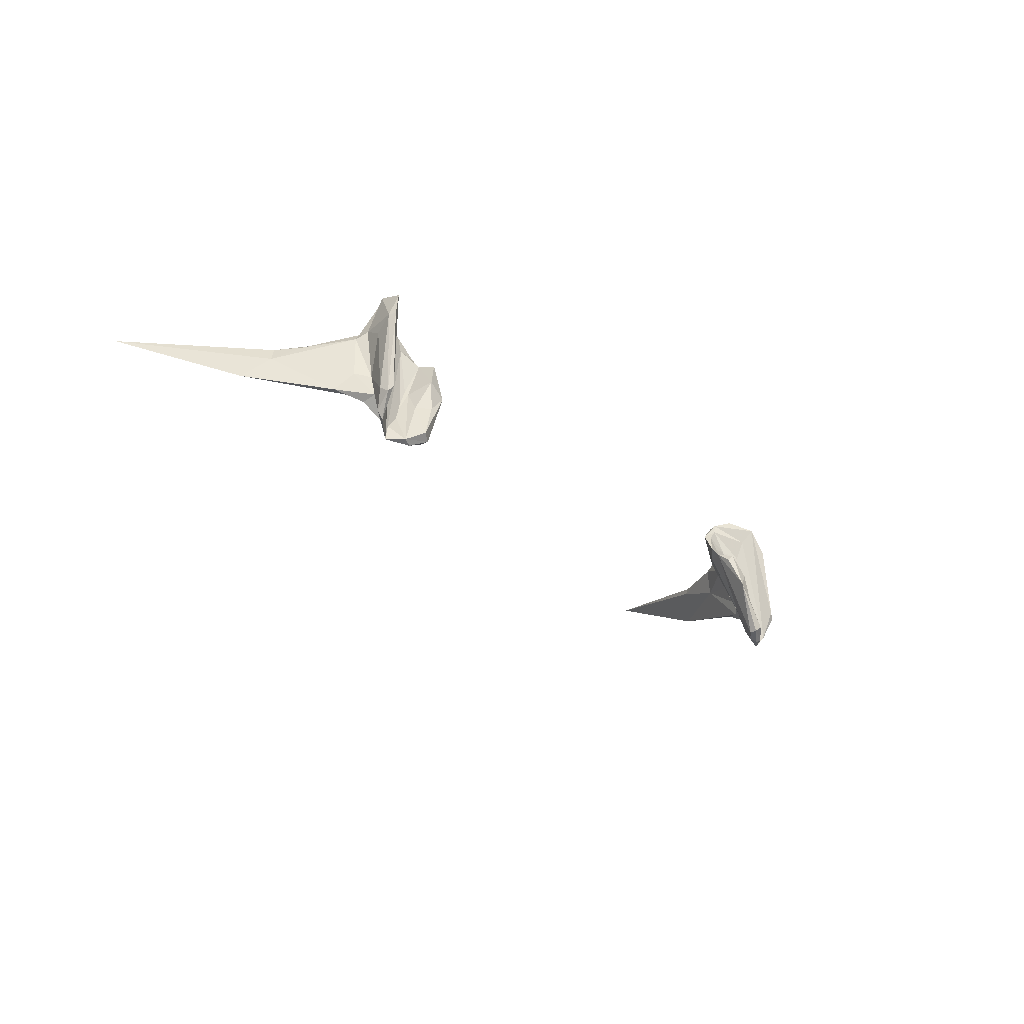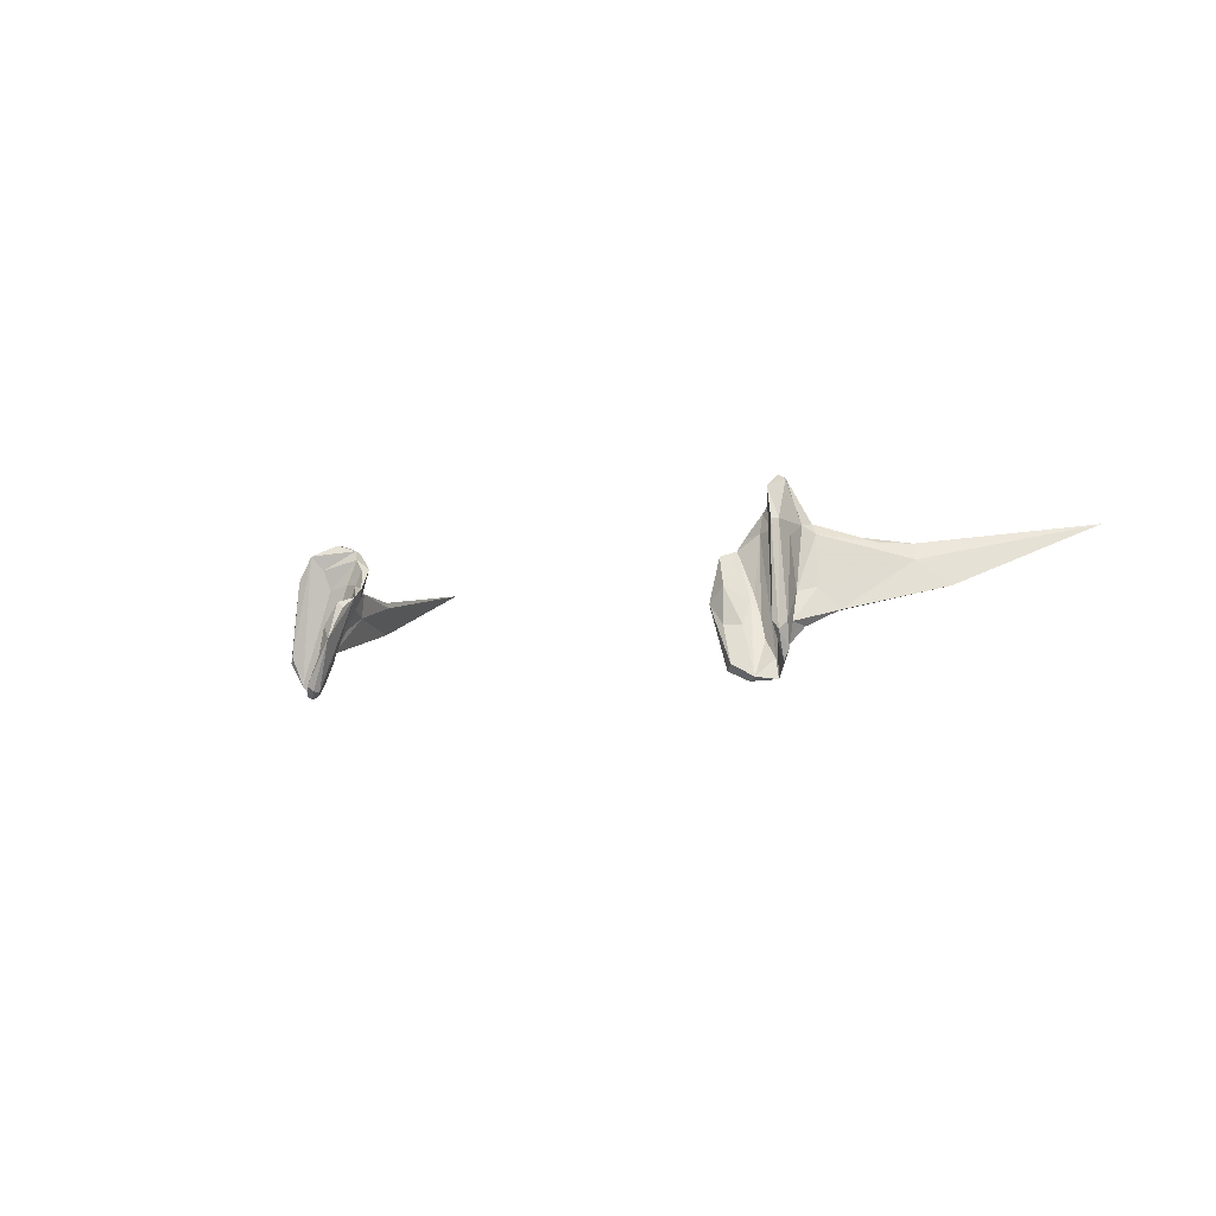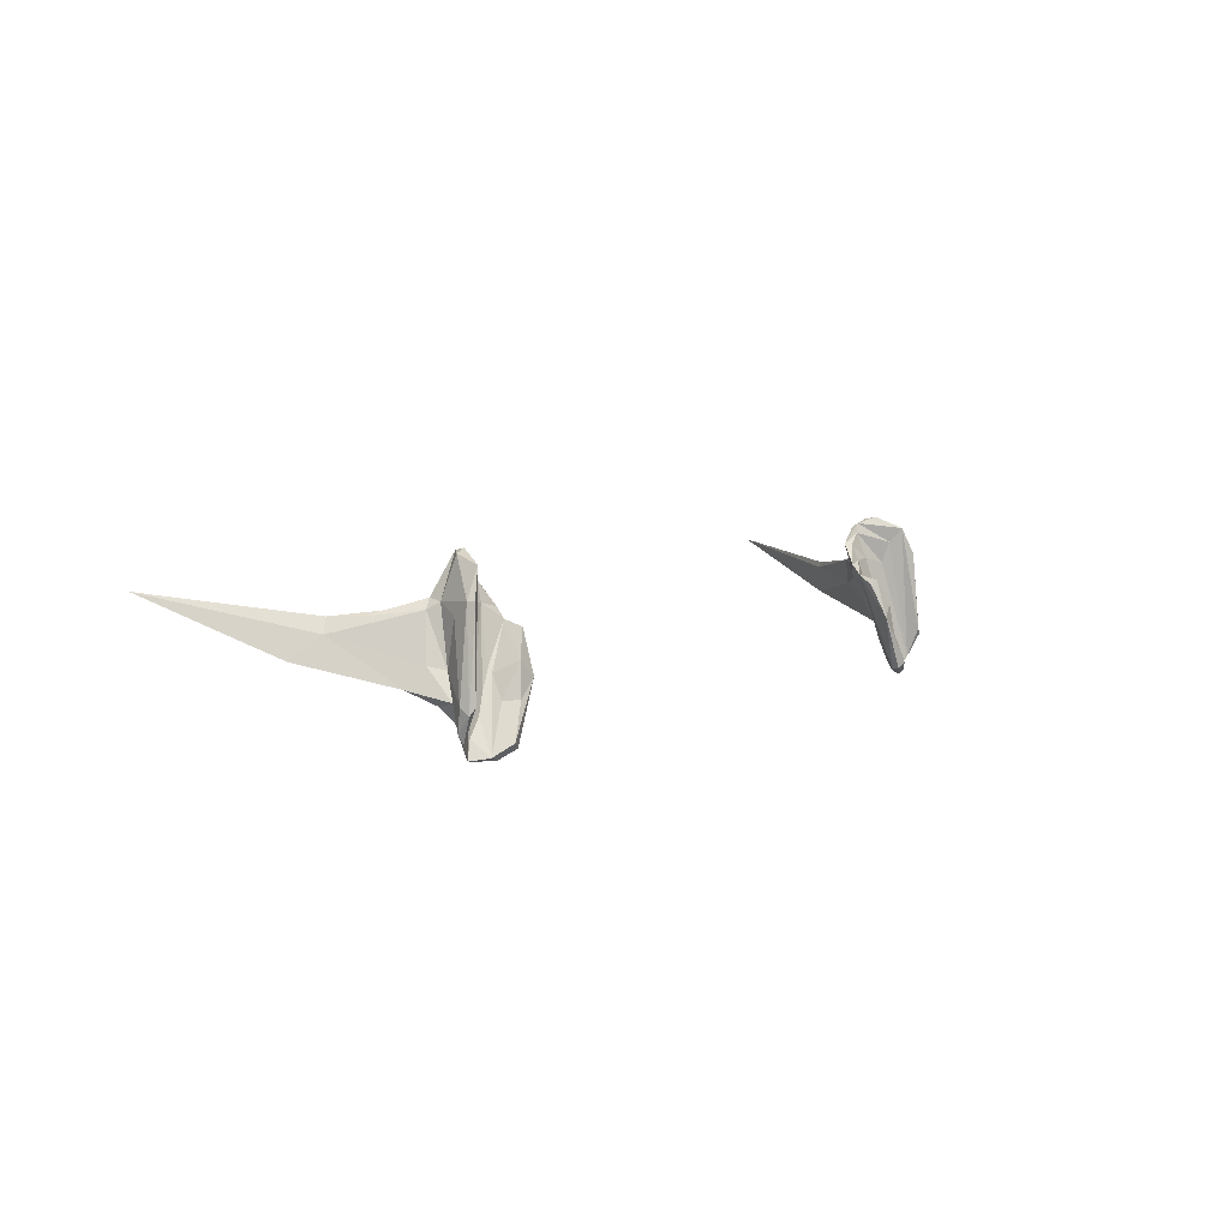
<metadata>
{"format":"obj","ext":"obj","renderer":"f3d","projection":"perspective","resolution":1024,"background":"white","views":[{"elev":-22.3,"azim":-55.8,"up":"+Y"},{"elev":-4.0,"azim":53.3,"up":"+Y"},{"elev":5.0,"azim":-56.3,"up":"+Y"}]}
</metadata>
<code>
v -0.4441 0.1549 -0.08434
v -0.417 0.2644 -0.09578
v -0.4657 0.1178 -0.04296
v 0.4441 0.1549 -0.08434
v 0.417 0.2644 -0.09578
v 0.4657 0.1178 -0.04296
v 0.4161 0.1158 -0.07213
v -0.4161 0.1158 -0.07213
v 0.3864 0.2137 -0.08959
v -0.3864 0.2137 -0.08959
v 0.437 0.2528 -0.05441
v -0.437 0.2528 -0.05441
v 0.4536 0.2207 -0.05443
v -0.4536 0.2207 -0.05443
v 0.3671 0.1976 -0.07731
v -0.3671 0.1976 -0.07731
v 0.5752 0.2244 -0.359
v -0.5752 0.2244 -0.359
v 0.4303 0.2351 -0.06824
v -0.4303 0.2351 -0.06824
v 0.444 0.2099 -0.1093
v -0.444 0.2099 -0.1093
v 0.4341 0.2205 -0.1129
v -0.4341 0.2205 -0.1129
v 0.4515 0.2096 -0.1401
v -0.4515 0.2096 -0.1401
v 0.426 0.198 -0.104
v -0.426 0.198 -0.104
v 0.4649 0.1251 -0.05452
v -0.4649 0.1251 -0.05452
v 0.4582 0.08917 -0.05557
v -0.4582 0.08917 -0.05557
v 0.3799 0.1976 -0.09425
v -0.3799 0.1976 -0.09425
v 0.3999 0.1982 -0.1052
v -0.3999 0.1982 -0.1052
v 0.4055 0.2161 -0.08888
v -0.4055 0.2161 -0.08888
v 0.3851 0.162 -0.04514
v -0.3851 0.162 -0.04514
v 0.4152 0.076 -0.05603
v -0.4152 0.076 -0.05603
v 0.4282 0.07515 -0.0465
v -0.4282 0.07515 -0.0465
v 0.4381 0.09841 -0.07205
v -0.4381 0.09841 -0.07205
v 0.488 0.1958 -0.1982
v -0.488 0.1958 -0.1982
v 0.4704 0.1377 -0.1156
v -0.4704 0.1377 -0.1156
v 0.4946 0.1867 -0.1898
v -0.4946 0.1867 -0.1898
v 0.5186 0.1619 -0.213
v -0.5186 0.1619 -0.213
v 0.3755 0.2345 -0.1029
v -0.3755 0.2345 -0.1029
v 0.3663 0.2089 -0.08668
v -0.3663 0.2089 -0.08668
v 0.4443 0.07267 -0.06171
v -0.4443 0.07267 -0.06171
v 0.3947 0.1489 -0.07084
v -0.3947 0.1489 -0.07084
v 0.4526 0.1264 -0.07201
v -0.4526 0.1264 -0.07201
v 0.4172 0.08916 -0.06445
v -0.4172 0.08916 -0.06445
v 0.408 0.08739 -0.03452
v -0.408 0.08739 -0.03452
v 0.4297 0.1339 -0.08441
v -0.4297 0.1339 -0.08441
v 0.4018 0.2593 -0.09868
v -0.4018 0.2593 -0.09868
v 0.3687 0.1452 -0.04123
v -0.3687 0.1452 -0.04123
v 0.4032 0.1249 -0.05322
v -0.4032 0.1249 -0.05322
v 0.4285 0.2619 -0.08521
v -0.4285 0.2619 -0.08521
v 0.4491 0.1306 -0.09442
v -0.4491 0.1306 -0.09442
v 0.3985 0.08093 -0.03835
v -0.3985 0.08093 -0.03835
v 0.4204 0.2668 -0.08284
v -0.4204 0.2668 -0.08284
v 0.4475 0.206 -0.0738
v -0.4475 0.206 -0.0738
v 0.4393 0.1724 -0.1043
v -0.4393 0.1724 -0.1043
v 0.3826 0.2337 -0.09642
v -0.3826 0.2337 -0.09642
v 0.4523 0.2206 -0.04586
v -0.4523 0.2206 -0.04586
v 0.4725 0.2029 -0.163
v -0.4725 0.2029 -0.163
v 0.3996 0.07949 -0.04738
v -0.3996 0.07949 -0.04738
v 0.4588 0.1257 -0.04065
v -0.4588 0.1257 -0.04065
v 0.4551 0.1593 -0.1005
v -0.4551 0.1593 -0.1005
v 0.4002 0.113 -0.06574
v -0.4002 0.113 -0.06574
v 0.3988 0.2545 -0.1047
v -0.3988 0.2545 -0.1047
v 0.4189 0.07105 -0.04815
v -0.4189 0.07105 -0.04815
v 0.452 0.1218 -0.08781
v -0.452 0.1218 -0.08781
v 0.3969 0.2476 -0.09718
v -0.3969 0.2476 -0.09718
v 0.3898 0.1253 -0.04072
v -0.3898 0.1253 -0.04072
v 0.4265 0.2095 -0.07689
v -0.4265 0.2095 -0.07689
v 0.3687 0.1912 -0.0542
v -0.3687 0.1912 -0.0542
v 0.438 0.2177 -0.09692
v -0.438 0.2177 -0.09692
v 0.4627 0.1787 -0.143
v -0.4627 0.1787 -0.143
v 0.4612 0.1004 -0.05965
v -0.4612 0.1004 -0.05965
v 0.3643 0.1847 -0.05957
v -0.3643 0.1847 -0.05957
v 0.443 0.1468 -0.0912
v -0.443 0.1468 -0.0912
v 0.4864 0.2027 -0.1941
v -0.4864 0.2027 -0.1941
g Group64568
f 104 24 2
f 30 86 1
f 103 5 23
f 29 4 85
f 121 45 63
f 31 11 19
f 122 64 46
f 32 20 12
f 23 55 103
f 59 31 113
f 24 104 56
f 60 114 32
f 71 11 83
f 77 13 117
f 72 84 12
f 78 118 14
f 11 13 77
f 91 13 11
f 12 78 14
f 92 12 14
f 59 9 65
f 69 7 33
f 60 66 10
f 70 34 8
f 87 69 35
f 85 4 117
f 88 36 70
f 86 118 1
f 11 71 19
f 59 113 37
f 12 20 72
f 60 38 114
f 4 99 21
f 117 23 5
f 1 22 100
f 118 2 24
f 53 79 119
f 21 51 93
f 54 120 80
f 22 94 52
f 21 93 23
f 47 127 17
f 22 24 94
f 48 18 128
f 25 27 23
f 27 35 23
f 26 24 28
f 28 24 36
f 13 6 29
f 97 11 31
f 14 30 3
f 98 32 12
f 121 29 6
f 63 29 121
f 122 3 30
f 64 122 30
f 15 33 61
f 9 57 15
f 16 62 34
f 10 16 58
f 23 35 55
f 33 35 69
f 24 56 36
f 34 70 36
f 59 37 9
f 9 89 57
f 10 58 90
f 60 10 38
f 61 39 15
f 101 9 15
f 62 16 40
f 102 16 10
f 95 15 73
f 75 61 43
f 96 74 16
f 76 44 62
f 43 59 105
f 67 43 81
f 44 106 60
f 68 82 44
f 7 107 45
f 7 45 43
f 8 46 108
f 8 44 46
f 87 35 27
f 119 27 25
f 88 28 36
f 120 26 28
f 49 79 53
f 21 99 51
f 50 54 80
f 22 52 100
f 127 51 17
f 17 53 47
f 128 18 52
f 18 48 54
f 53 51 49
f 17 51 53
f 54 50 52
f 18 54 52
f 33 55 35
f 89 55 57
f 34 36 56
f 90 58 56
f 55 33 57
f 33 15 57
f 56 58 34
f 34 58 16
f 43 45 59
f 121 59 45
f 44 60 46
f 122 46 60
f 7 43 61
f 61 33 7
f 8 62 44
f 62 8 34
f 4 29 63
f 63 99 4
f 1 64 30
f 64 1 100
f 65 41 59
f 95 101 15
f 66 60 42
f 96 16 102
f 75 43 67
f 39 73 115
f 76 68 44
f 40 116 74
f 63 45 107
f 63 107 49
f 64 108 46
f 64 50 108
f 19 71 109
f 71 55 109
f 20 110 72
f 72 110 56
f 81 73 67
f 73 111 67
f 82 68 74
f 74 68 112
f 39 61 75
f 111 73 39
f 40 76 62
f 112 40 74
f 117 5 77
f 83 11 77
f 118 78 2
f 84 78 12
f 49 107 79
f 87 125 69
f 50 80 108
f 88 70 126
f 81 43 105
f 81 95 73
f 82 106 44
f 82 74 96
f 77 5 83
f 5 71 83
f 78 84 2
f 2 84 72
f 13 85 117
f 29 85 13
f 14 118 86
f 30 14 86
f 119 25 47
f 119 47 53
f 120 48 26
f 120 54 48
f 9 37 89
f 113 109 37
f 10 90 38
f 114 38 110
f 91 11 97
f 91 6 13
f 92 98 12
f 92 14 3
f 25 23 93
f 25 127 47
f 26 94 24
f 26 48 128
f 65 95 41
f 95 81 105
f 66 42 96
f 96 106 82
f 31 6 97
f 6 91 97
f 32 98 3
f 3 98 92
f 49 51 99
f 99 63 49
f 50 100 52
f 100 50 64
f 101 65 9
f 65 101 95
f 102 10 66
f 66 96 102
f 5 103 71
f 55 71 103
f 2 72 104
f 56 104 72
f 105 41 95
f 41 105 59
f 106 96 42
f 42 60 106
f 79 107 69
f 7 69 107
f 80 70 108
f 8 108 70
f 37 109 89
f 89 109 55
f 38 90 110
f 90 56 110
f 111 75 67
f 75 111 39
f 112 68 76
f 76 40 112
f 113 31 19
f 113 19 109
f 114 20 32
f 114 110 20
f 15 39 115
f 123 115 73
f 16 116 40
f 124 74 116
f 117 4 21
f 117 21 23
f 118 22 1
f 118 24 22
f 87 27 119
f 87 119 125
f 88 120 28
f 88 126 120
f 31 59 121
f 121 6 31
f 32 122 60
f 122 32 3
f 15 115 123
f 15 123 73
f 16 124 116
f 16 74 124
f 79 69 125
f 119 79 125
f 80 126 70
f 120 126 80
f 25 93 127
f 127 93 51
f 26 128 94
f 128 52 94

</code>
